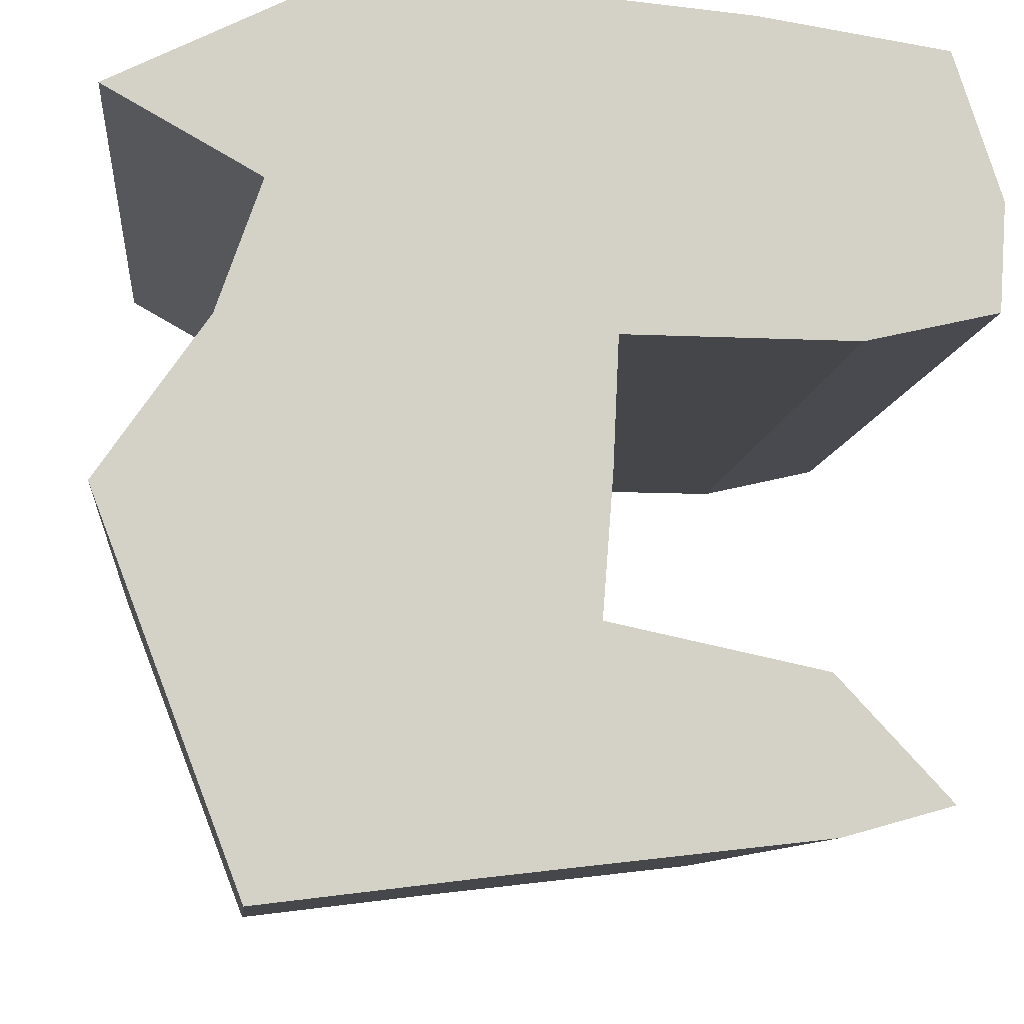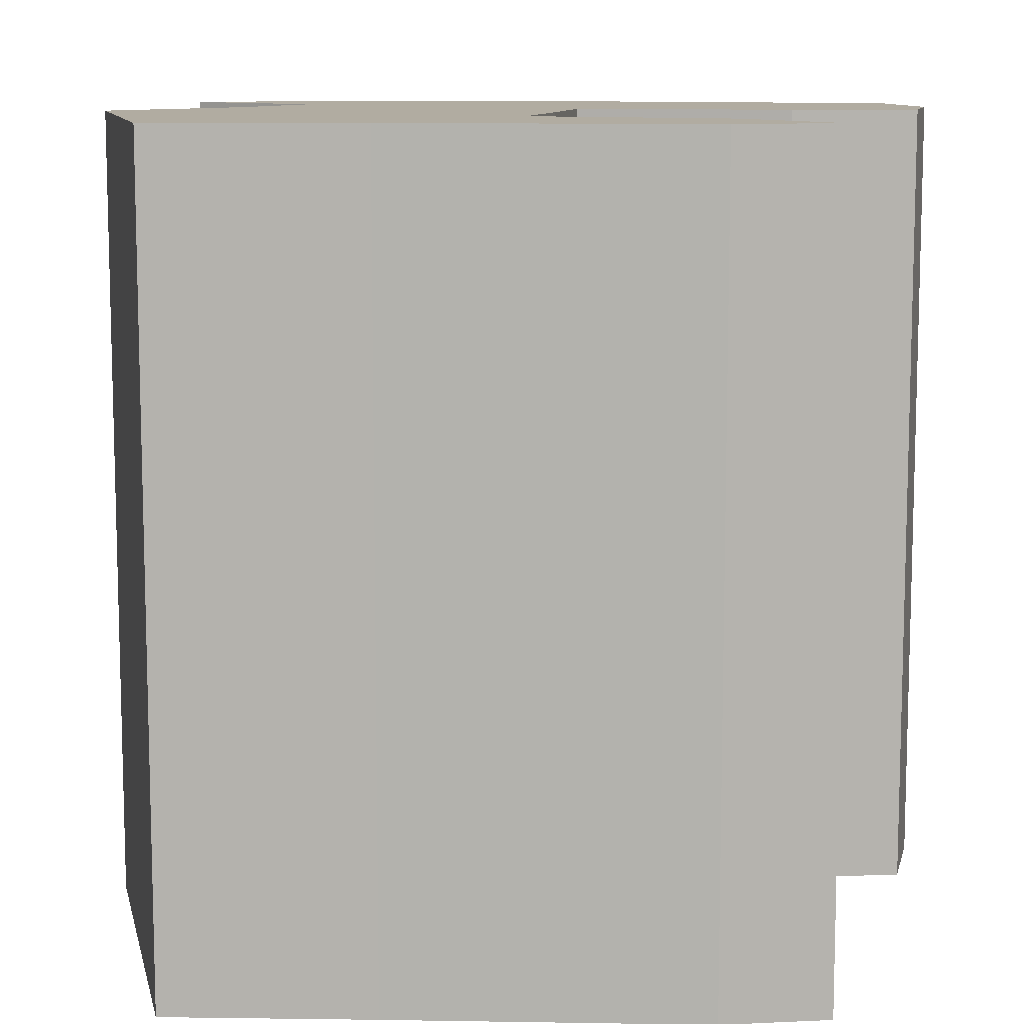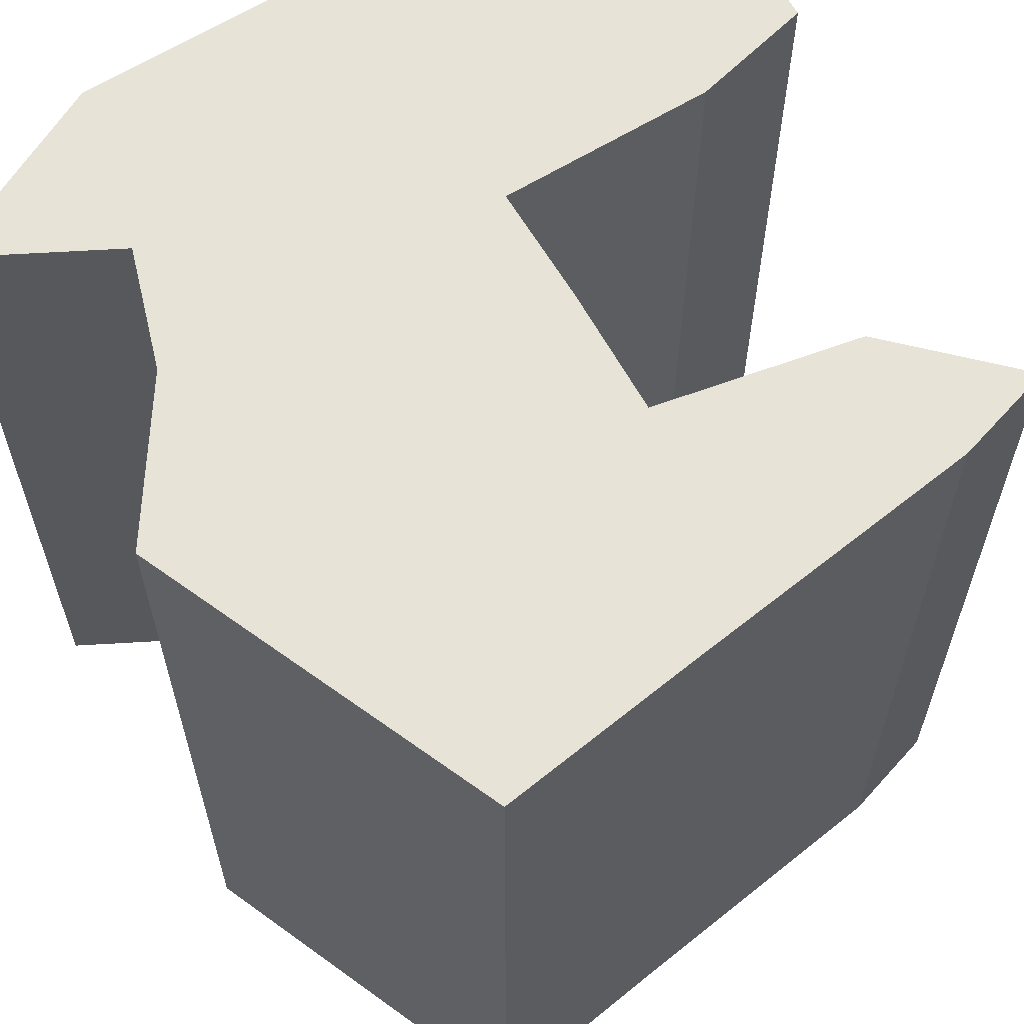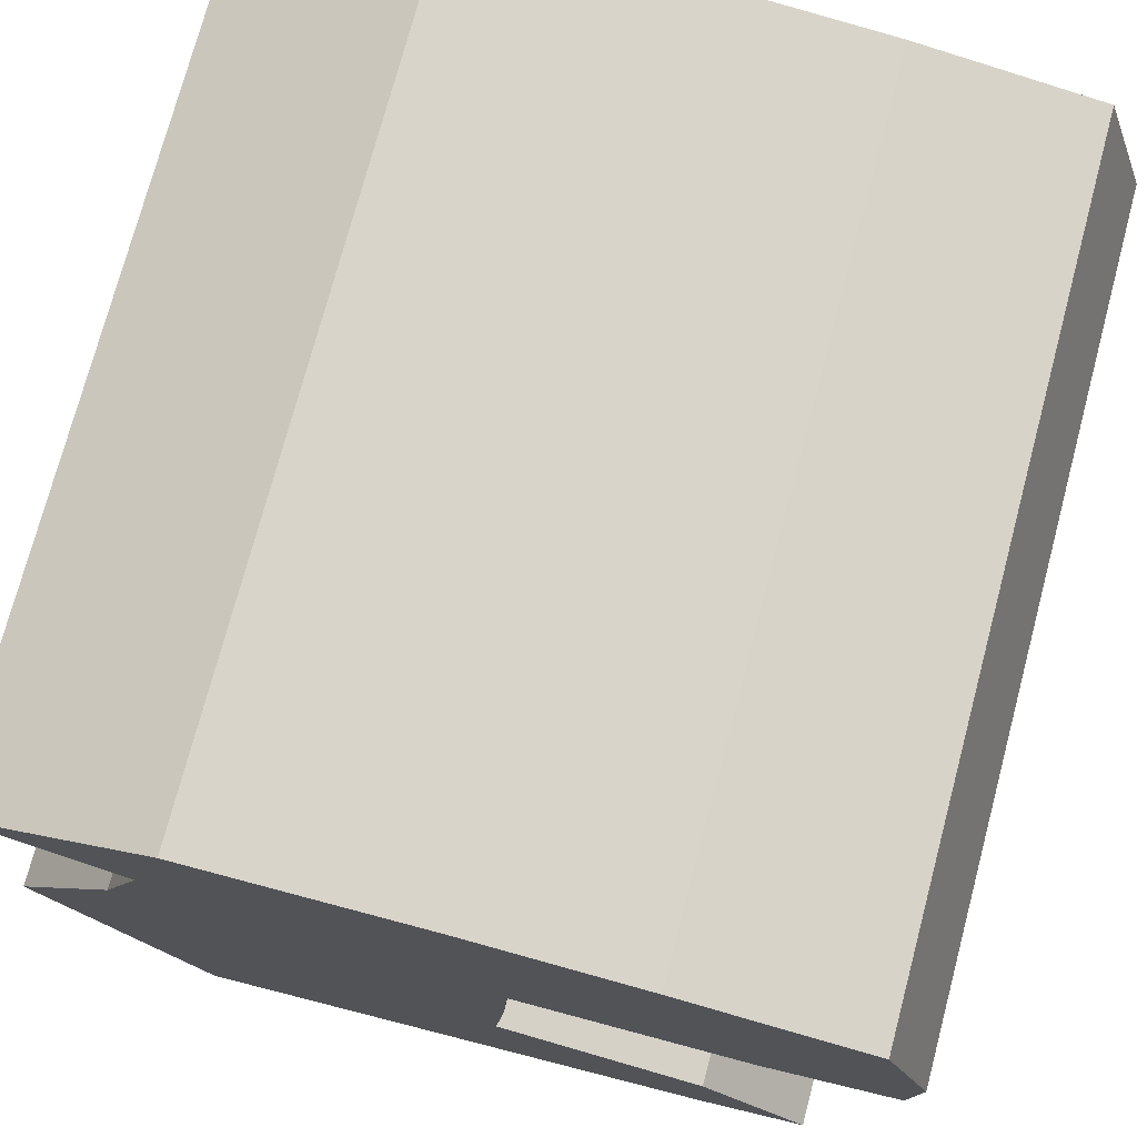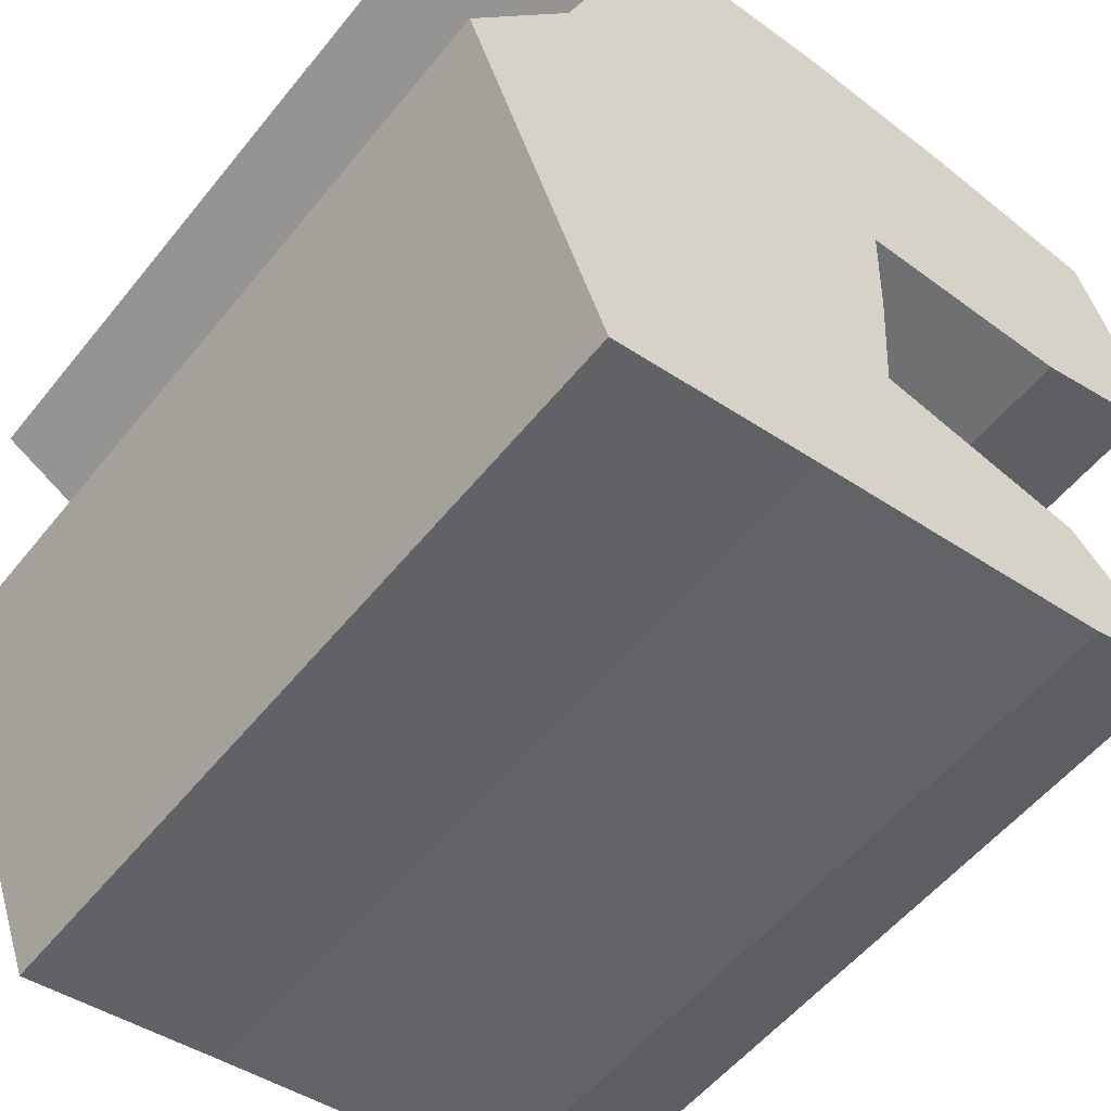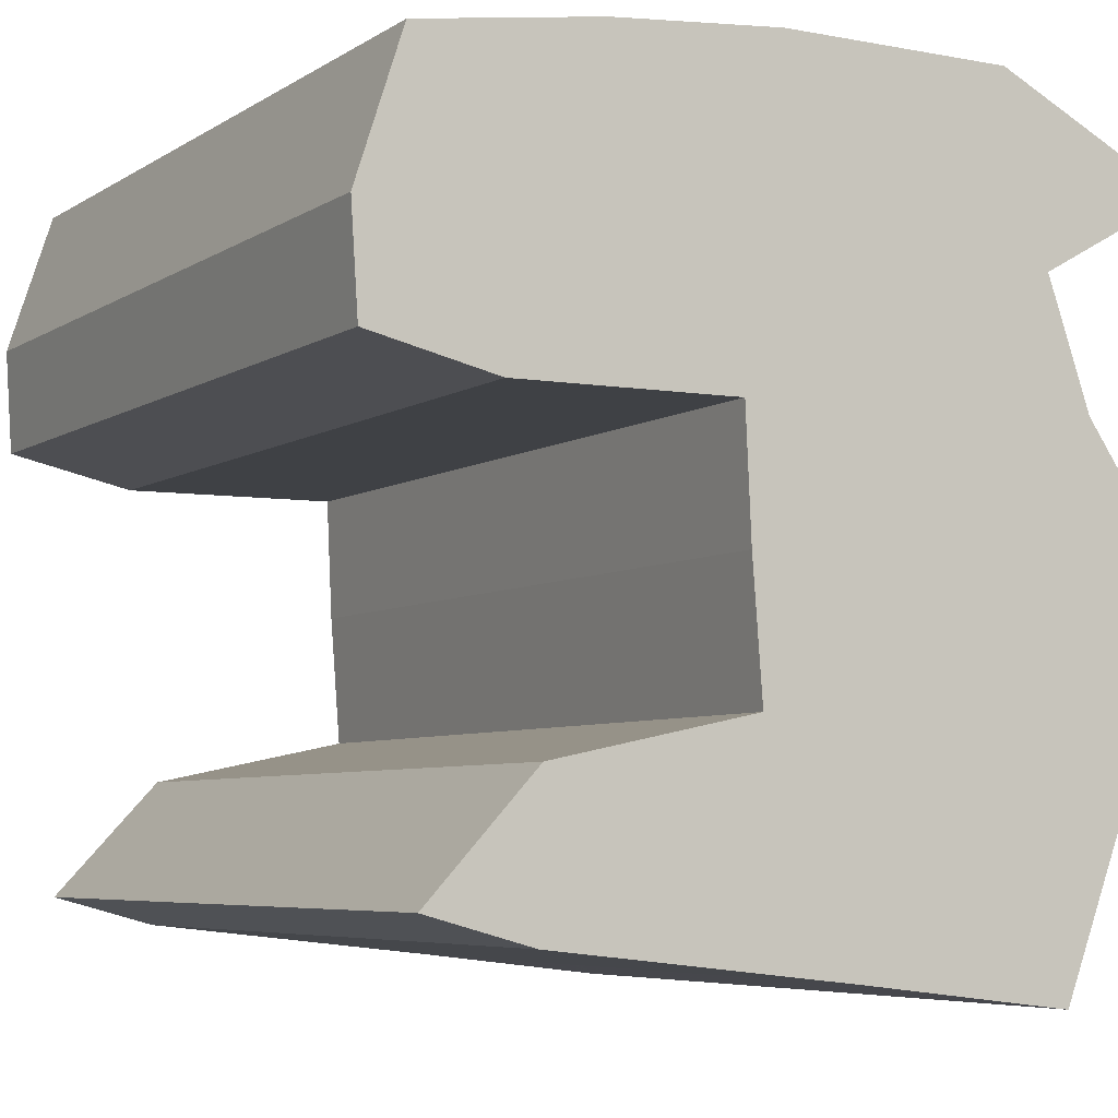
<metadata>
{"format":"obj","ext":"obj","renderer":"f3d","projection":"perspective","resolution":1024,"background":"white","views":[{"elev":-9.3,"azim":-5.8,"up":"+Y"},{"elev":10.2,"azim":8.8,"up":"+Z"},{"elev":61.8,"azim":-32.7,"up":"+Z"},{"elev":74.9,"azim":14.9,"up":"+Y"},{"elev":-54.6,"azim":-38.0,"up":"+Y"},{"elev":-5.7,"azim":150.9,"up":"+Y"}]}
</metadata>
<code>
v -0.6596 -1 1
v -1 -0.1111 1
v -0.7447 0.2562 1
v -0.6393 0.5598 1
v -1 0.7617 1
v -0.5301 0.9951 1
v 0.03132 1 1
v 0.4456 0.9643 1
v 0.8868 0.8977 1
v 1 0.5519 1
v 0.9836 0.2989 1
v 0.6735 0.2273 1
v 0.1317 0.2305 1
v 0.1177 -0.0735 1
v 0.09307 -0.3959 1
v 0.5906 -0.5014 1
v 0.8537 -0.7835 1
v 0.5997 -0.854 1
v -0.1577 -0.9396 1
v -0.6596 -1 -1
v -1 -0.1111 -1
v -0.7447 0.2562 -1
v -0.6393 0.5598 -1
v -1 0.7617 -1
v -0.5301 0.9951 -1
v 0.03132 1 -1
v 0.4456 0.9643 -1
v 0.8868 0.8977 -1
v 1 0.5519 -1
v 0.9836 0.2989 -1
v 0.6735 0.2273 -1
v 0.1317 0.2305 -1
v 0.1177 -0.0735 -1
v 0.09307 -0.3959 -1
v 0.5906 -0.5014 -1
v 0.8537 -0.7835 -1
v 0.5997 -0.854 -1
v -0.1577 -0.9396 -1
f 4 3 13
f 5 4 6
f 13 3 14
f 15 2 1
f 19 15 1
f 14 2 15
f 18 15 19
f 14 3 2
f 7 6 4
f 8 7 13
f 4 13 7
f 10 9 8
f 12 8 13
f 10 8 12
f 17 16 18
f 16 15 18
f 10 12 11
f 32 22 23
f 25 23 24
f 33 22 32
f 20 21 34
f 20 34 38
f 34 21 33
f 38 34 37
f 21 22 33
f 23 25 26
f 32 26 27
f 26 32 23
f 27 28 29
f 32 27 31
f 31 27 29
f 37 35 36
f 37 34 35
f 30 31 29
f 21 20 2
f 2 20 1
f 22 21 3
f 3 21 2
f 23 22 4
f 4 22 3
f 24 23 5
f 5 23 4
f 25 24 6
f 6 24 5
f 26 25 7
f 7 25 6
f 27 26 8
f 8 26 7
f 28 27 9
f 9 27 8
f 29 28 10
f 10 28 9
f 30 29 11
f 11 29 10
f 31 30 12
f 12 30 11
f 32 31 13
f 13 31 12
f 33 32 14
f 14 32 13
f 34 33 15
f 15 33 14
f 35 34 16
f 16 34 15
f 36 35 17
f 17 35 16
f 37 36 18
f 18 36 17
f 20 38 1
f 1 38 19
f 38 37 19
f 19 37 18

</code>
